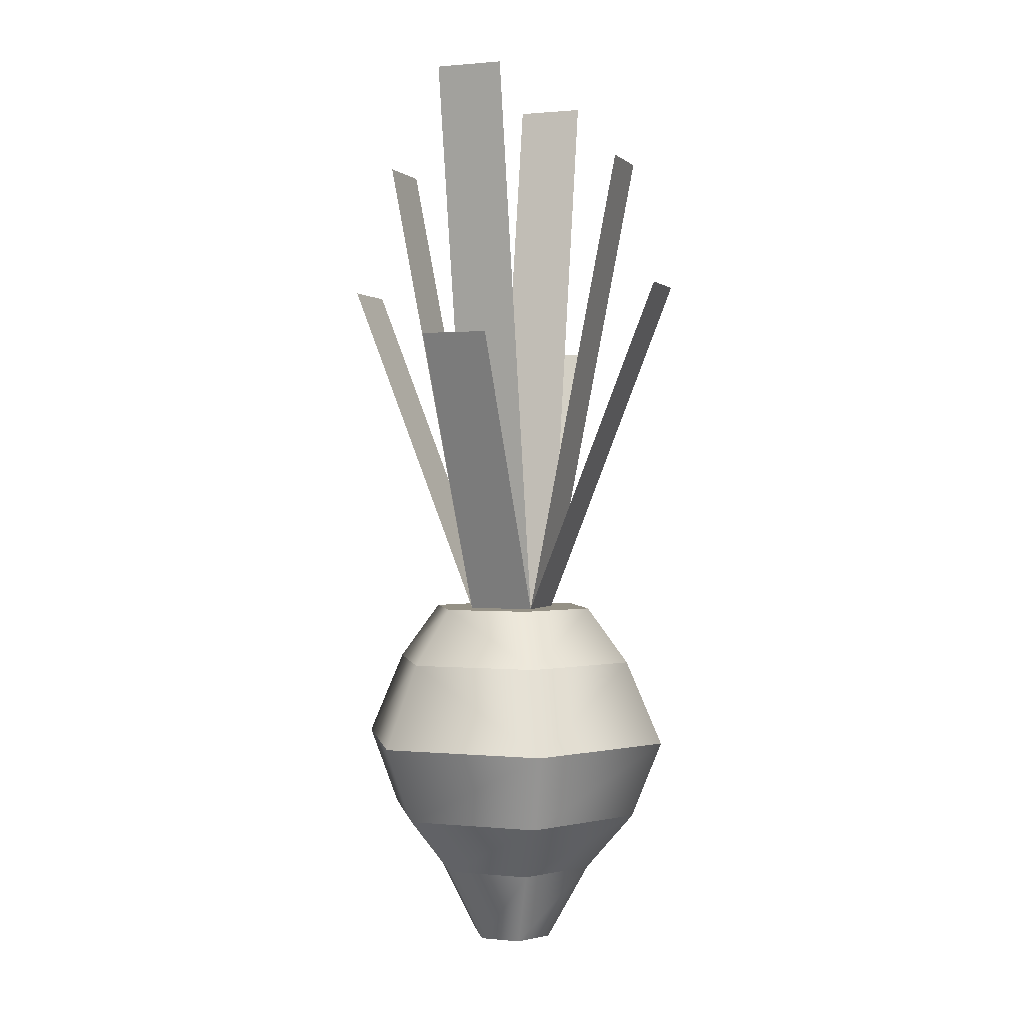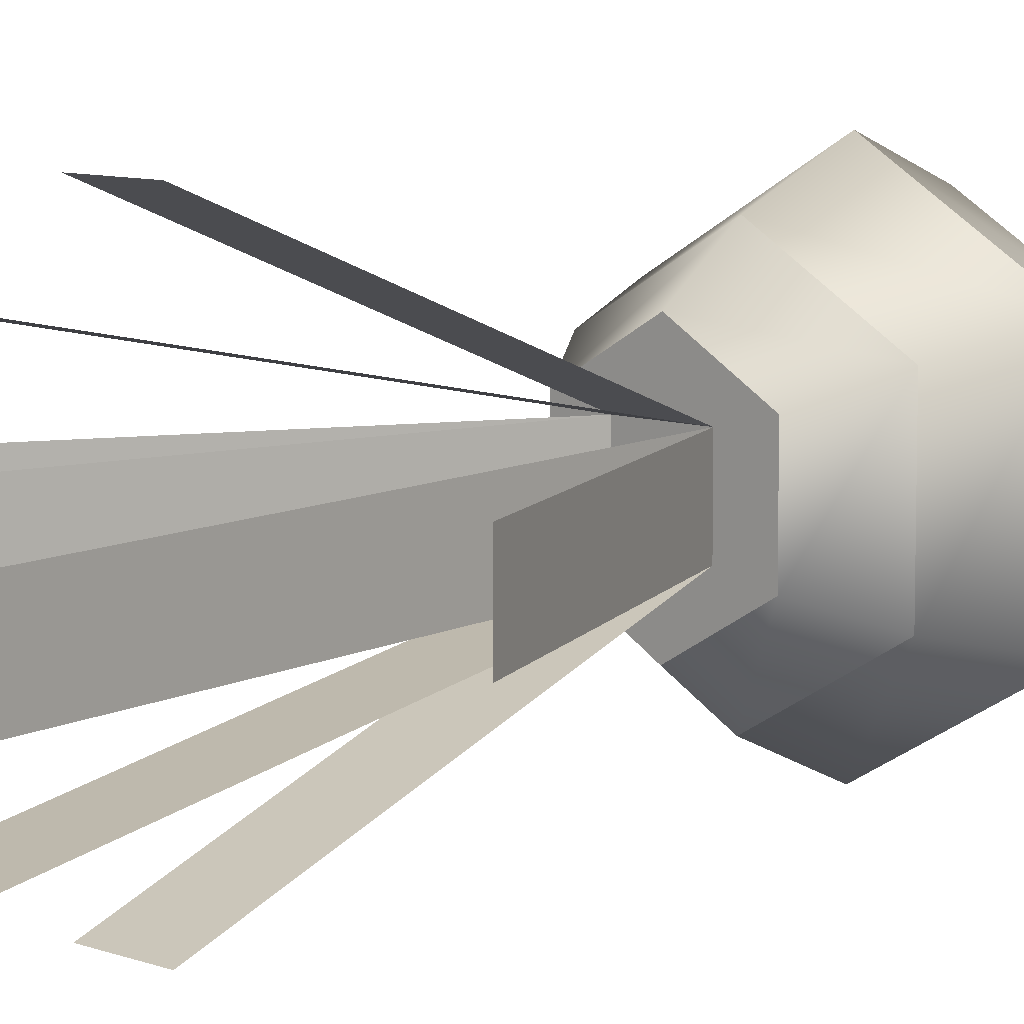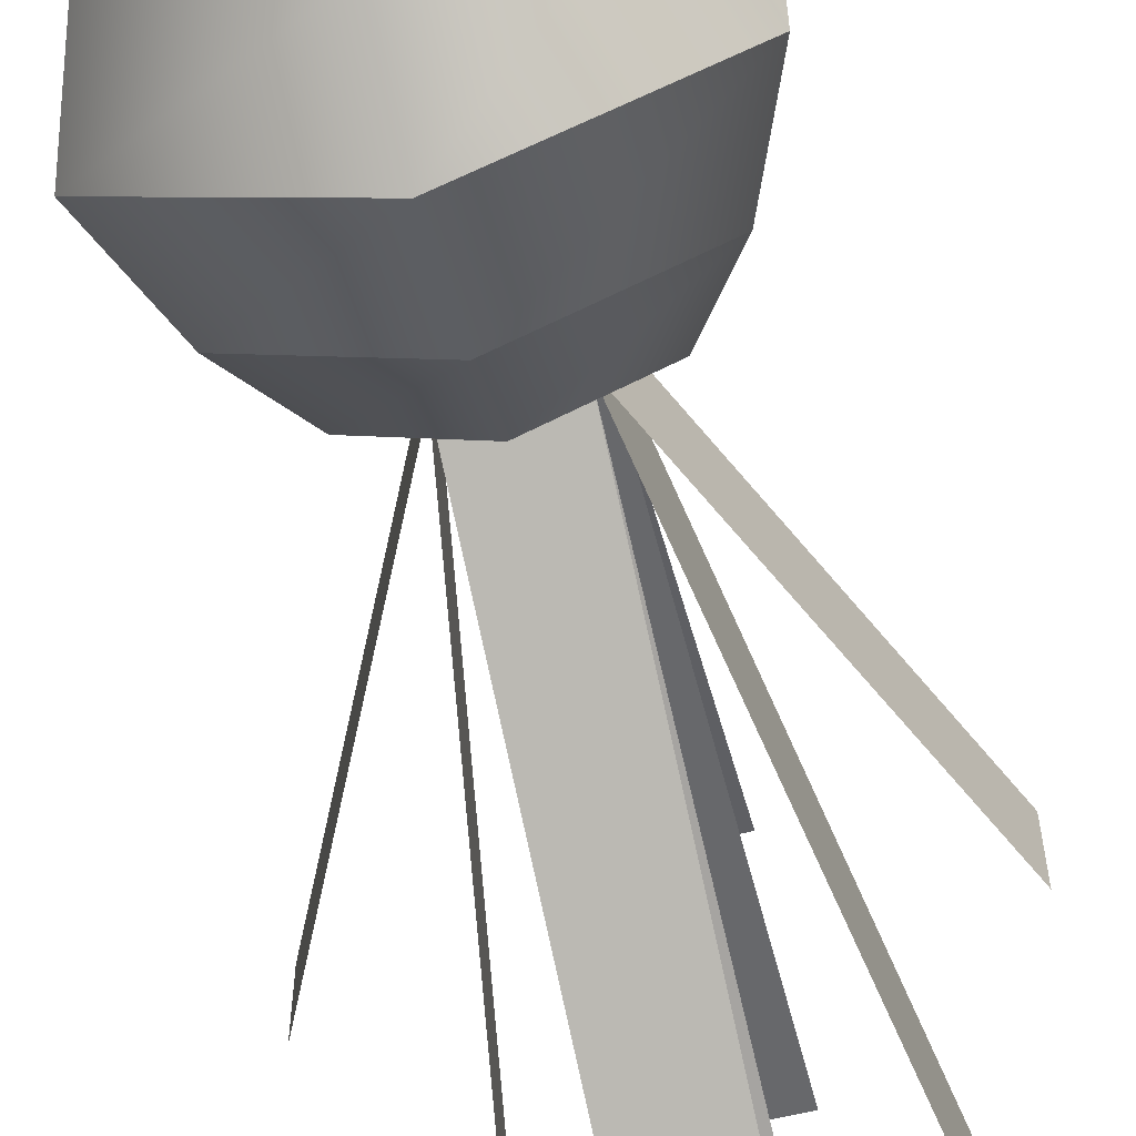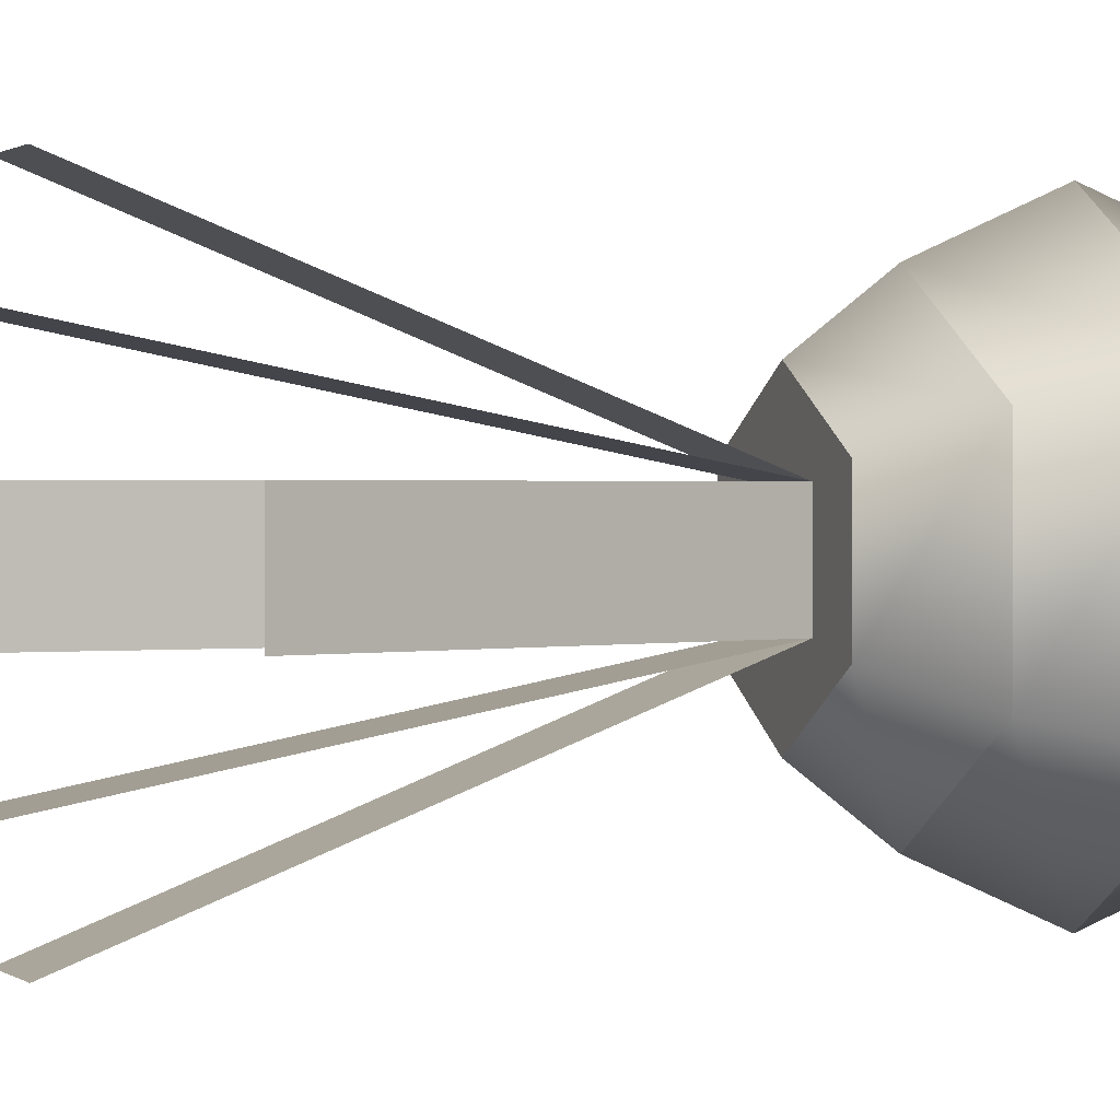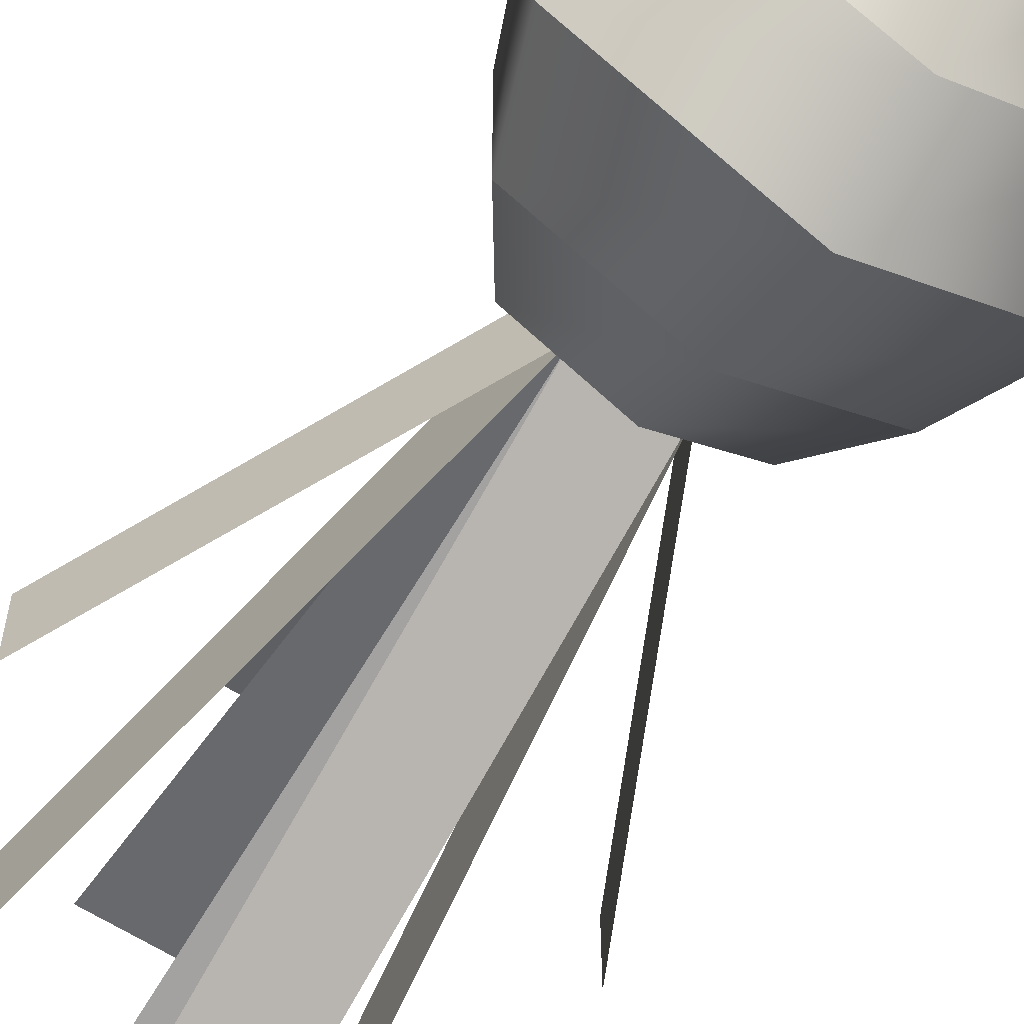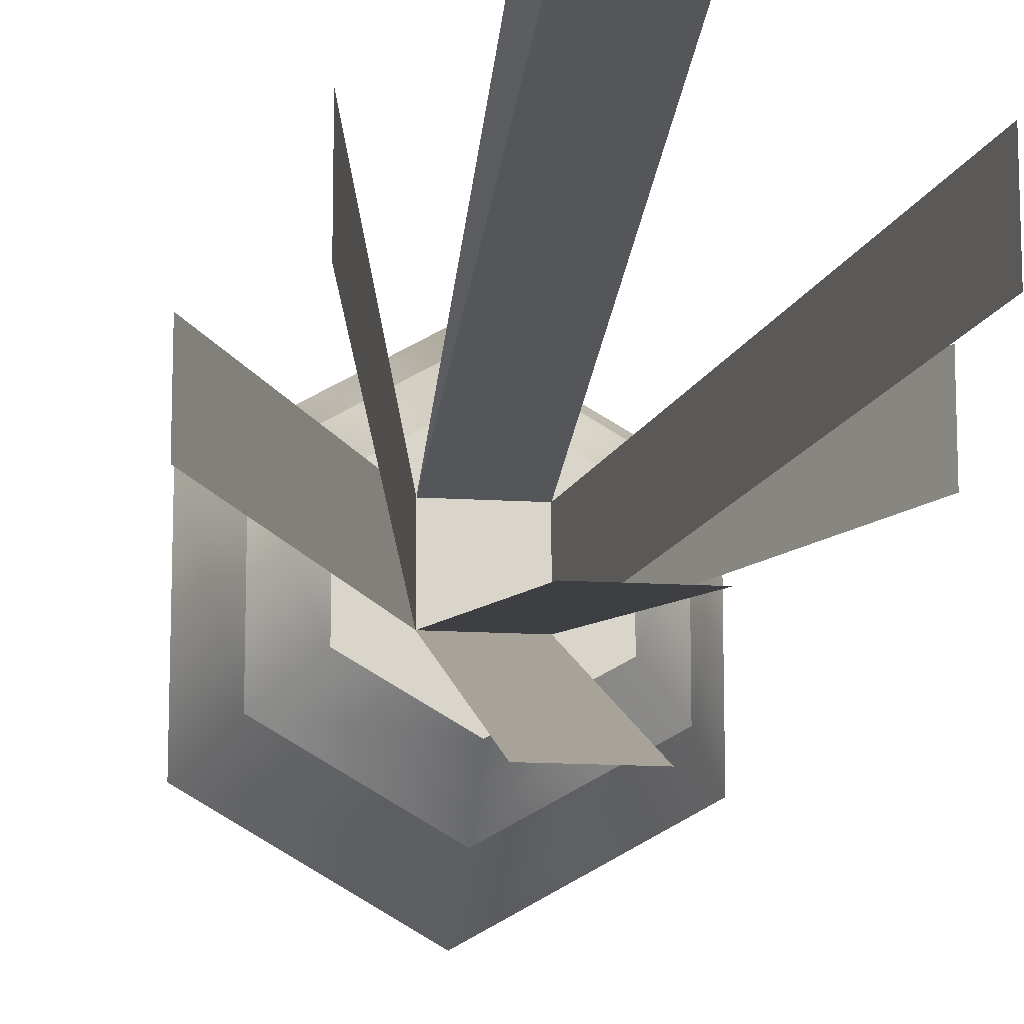
<metadata>
{"format":"obj","ext":"obj","renderer":"f3d","projection":"perspective","resolution":1024,"background":"white","views":[{"elev":0.7,"azim":-69.8,"up":"+Y"},{"elev":8.6,"azim":-135.3,"up":"+Z"},{"elev":-63.1,"azim":13.5,"up":"+Z"},{"elev":0.8,"azim":-110.2,"up":"+Z"},{"elev":-62.9,"azim":-32.7,"up":"+Z"},{"elev":-15.0,"azim":172.3,"up":"+Z"}]}
</metadata>
<code>
g beet
v 0.02175 0.1029 -0.01256 1 1 1
v 0.02175 0.1029 0.01256 1 1 1
v -2.612e-10 0.1029 -0.02511 1 1 1
v -2.612e-10 0.1029 0.02511 1 1 1
v -0.02175 0.1029 -0.01256 1 1 1
v -0.02175 0.1029 0.01256 1 1 1
v -2.612e-10 0.0865 0.03767 1 1 1
v -0.03262 0.0865 0.01883 1 1 1
v 0.03262 0.0865 -0.01883 1 1 1
v 0.03262 0.0865 0.01883 1 1 1
v -2.612e-10 0.0865 -0.03767 1 1 1
v -0.04208 0.06197 -0.0243 1 1 1
v -2.612e-10 0.06197 -0.04859 1 1 1
v -0.03262 0.0865 -0.01883 1 1 1
v 0.04208 0.06197 -0.0243 1 1 1
v 0.04208 0.06197 0.0243 1 1 1
v -2.612e-10 0.06197 0.04859 1 1 1
v -0.04208 0.06197 0.0243 1 1 1
v -0.03413 0.03939 -0.0197 1 1 1
v -0.03413 0.03939 0.0197 1 1 1
v -2.612e-10 0.03939 -0.03941 1 1 1
v 0.03413 0.03939 -0.0197 1 1 1
v -2.612e-10 0.03939 0.03941 1 1 1
v 0.03413 0.03939 0.0197 1 1 1
v 0.0105 0 0.006063 1 1 1
v 0.0105 0 -0.006063 1 1 1
v -2.612e-10 0 0.01213 1 1 1
v -2.612e-10 0 -0.01213 1 1 1
v -0.0105 0 0.006063 1 1 1
v -0.0105 0 -0.006063 1 1 1
v 0.02155 0.02251 0.01244 1 1 1
v -2.612e-10 0.02251 0.02488 1 1 1
v 0.02155 0.02251 -0.01244 1 1 1
v -2.612e-10 0.02251 -0.02488 1 1 1
v -0.02155 0.02251 0.01244 1 1 1
v -0.02155 0.02251 -0.01244 1 1 1
v -0.009711 0.1029 -0.009711 1 1 1
v -0.009711 0.2022 -0.04899 1 1 1
v 0.009711 0.1029 -0.009711 1 1 1
v 0.009711 0.2022 -0.04899 1 1 1
v -0.009711 0.1029 0.009711 1 1 1
v -0.04899 0.1853 -0.009711 1 1 1
v -0.04899 0.1853 0.009711 1 1 1
v 0.009711 0.1029 0.009711 1 1 1
v -0.009711 0.241 0.0368 1 1 1
v 0.009711 0.241 0.0368 1 1 1
v 0.04899 0.1853 -0.009711 1 1 1
v 0.04899 0.1853 0.009711 1 1 1
v -0.009711 0.241 -0.0368 1 1 1
v 0.009711 0.241 -0.0368 1 1 1
v 0.0368 0.2653 -0.009711 1 1 1
v 0.0368 0.2653 0.009711 1 1 1
v -0.0368 0.2653 -0.009711 1 1 1
v -0.0368 0.2653 0.009711 1 1 1
v -0.009711 0.2022 0.04899 1 1 1
v 0.009711 0.2022 0.04899 1 1 1
f 3 2 1
f 2 3 4
f 4 3 5
f 4 5 6
f 4 8 7
f 8 4 6
f 1 10 9
f 10 1 2
f 3 9 11
f 9 3 1
f 14 13 12
f 13 14 11
f 5 11 14
f 11 5 3
f 9 16 15
f 16 9 10
f 10 17 16
f 17 10 7
f 2 7 10
f 7 2 4
f 18 14 12
f 14 18 8
f 7 18 17
f 18 7 8
f 8 5 14
f 5 8 6
f 11 15 13
f 15 11 9
f 19 18 12
f 18 19 20
f 12 21 19
f 21 12 13
f 13 22 21
f 22 13 15
f 17 20 23
f 20 17 18
f 16 23 24
f 23 16 17
f 16 22 15
f 22 16 24
f 27 26 25
f 26 27 28
f 28 27 29
f 28 29 30
f 31 27 25
f 26 31 25
f 27 31 32
f 31 26 33
f 32 29 27
f 26 34 33
f 29 32 35
f 34 26 28
f 35 30 29
f 28 36 34
f 36 28 30
f 30 35 36
f 33 24 31
f 24 32 31
f 24 33 22
f 32 24 23
f 33 21 22
f 23 35 32
f 21 33 34
f 35 23 20
f 34 19 21
f 20 36 35
f 19 34 36
f 36 20 19
f 39 38 37
f 38 39 40
f 37 38 39
f 40 39 38
f 42 41 37
f 41 42 43
f 37 41 42
f 43 42 41
f 45 44 41
f 44 45 46
f 41 44 45
f 46 45 44
f 39 48 47
f 48 39 44
f 47 48 39
f 44 39 48
f 39 49 37
f 49 39 50
f 37 49 39
f 50 39 49
f 39 52 51
f 52 39 44
f 51 52 39
f 44 39 52
f 53 41 37
f 41 53 54
f 37 41 53
f 54 53 41
f 55 44 41
f 44 55 56
f 41 44 55
f 56 55 44
g beet
f 3 2 1
f 2 3 4
f 4 3 5
f 4 5 6
f 4 8 7
f 8 4 6
f 1 10 9
f 10 1 2
f 3 9 11
f 9 3 1
f 14 13 12
f 13 14 11
f 5 11 14
f 11 5 3
f 9 16 15
f 16 9 10
f 10 17 16
f 17 10 7
f 2 7 10
f 7 2 4
f 18 14 12
f 14 18 8
f 7 18 17
f 18 7 8
f 8 5 14
f 5 8 6
f 11 15 13
f 15 11 9
f 19 18 12
f 18 19 20
f 12 21 19
f 21 12 13
f 13 22 21
f 22 13 15
f 17 20 23
f 20 17 18
f 16 23 24
f 23 16 17
f 16 22 15
f 22 16 24
f 27 26 25
f 26 27 28
f 28 27 29
f 28 29 30
f 31 27 25
f 26 31 25
f 27 31 32
f 31 26 33
f 32 29 27
f 26 34 33
f 29 32 35
f 34 26 28
f 35 30 29
f 28 36 34
f 36 28 30
f 30 35 36
f 33 24 31
f 24 32 31
f 24 33 22
f 32 24 23
f 33 21 22
f 23 35 32
f 21 33 34
f 35 23 20
f 34 19 21
f 20 36 35
f 19 34 36
f 36 20 19
f 39 38 37
f 38 39 40
f 37 38 39
f 40 39 38
f 42 41 37
f 41 42 43
f 37 41 42
f 43 42 41
f 45 44 41
f 44 45 46
f 41 44 45
f 46 45 44
f 39 48 47
f 48 39 44
f 47 48 39
f 44 39 48
f 39 49 37
f 49 39 50
f 37 49 39
f 50 39 49
f 39 52 51
f 52 39 44
f 51 52 39
f 44 39 52
f 53 41 37
f 41 53 54
f 37 41 53
f 54 53 41
f 55 44 41
f 44 55 56
f 41 44 55
f 56 55 44

</code>
